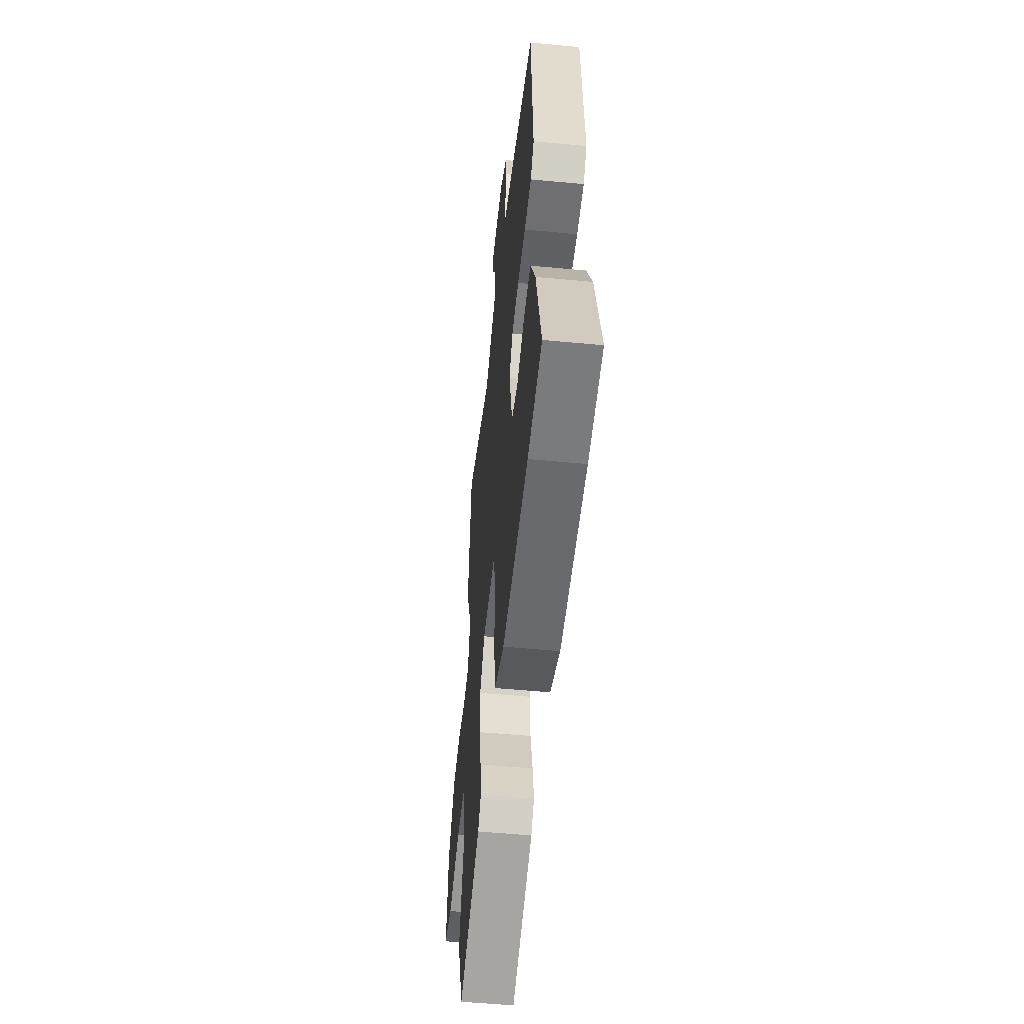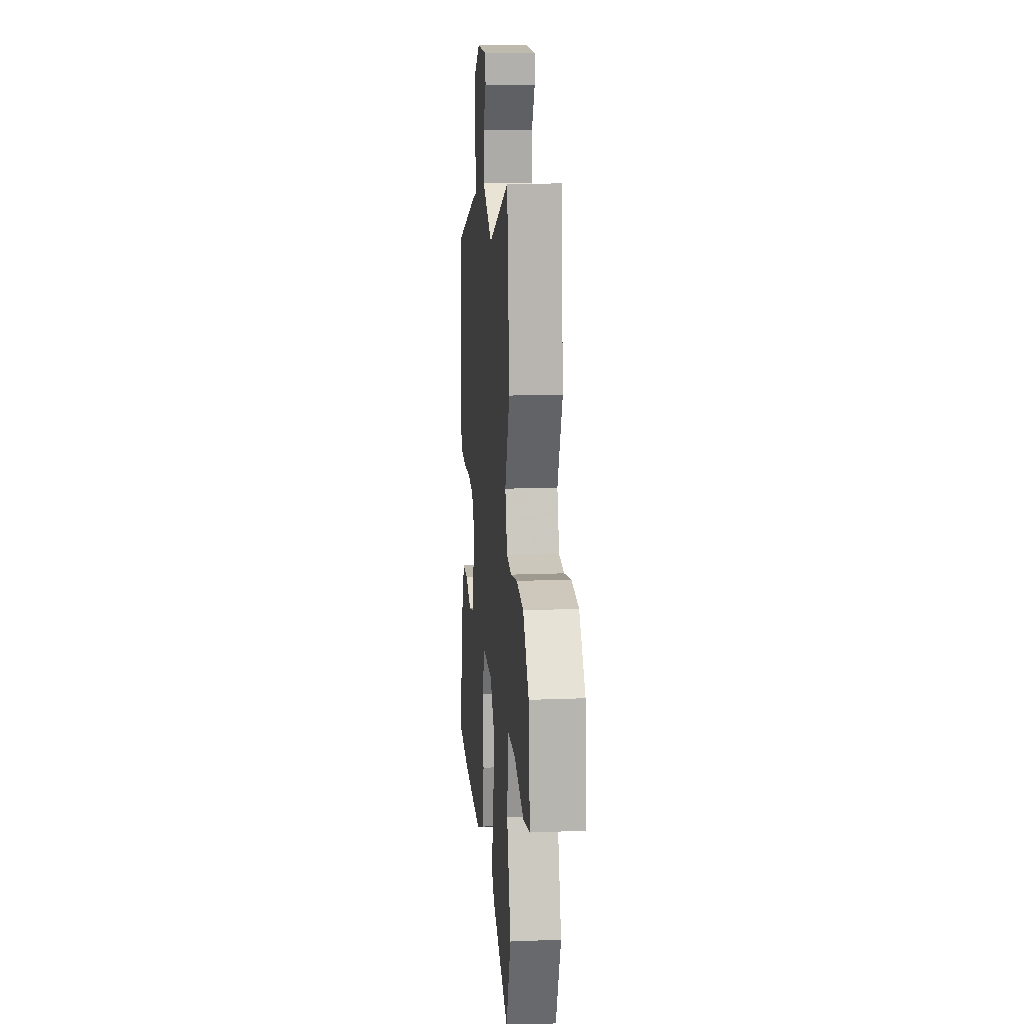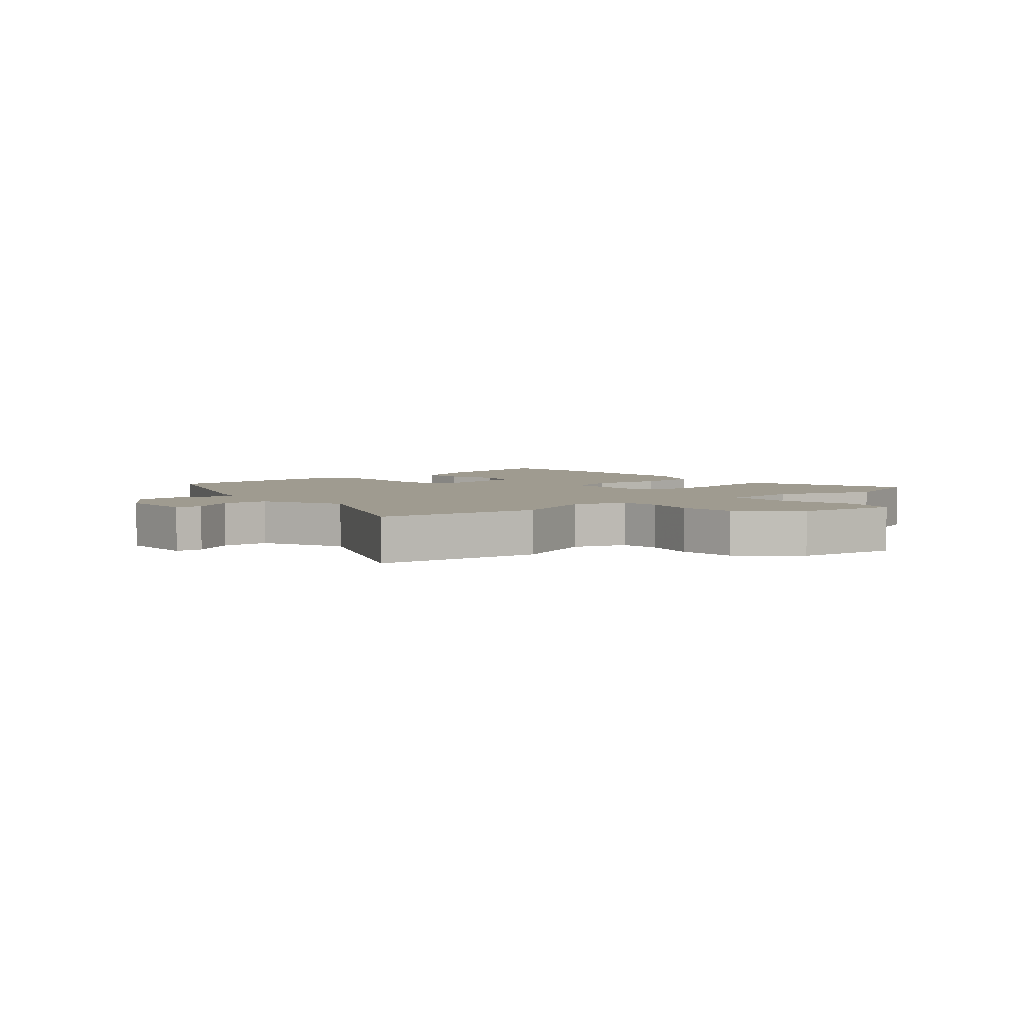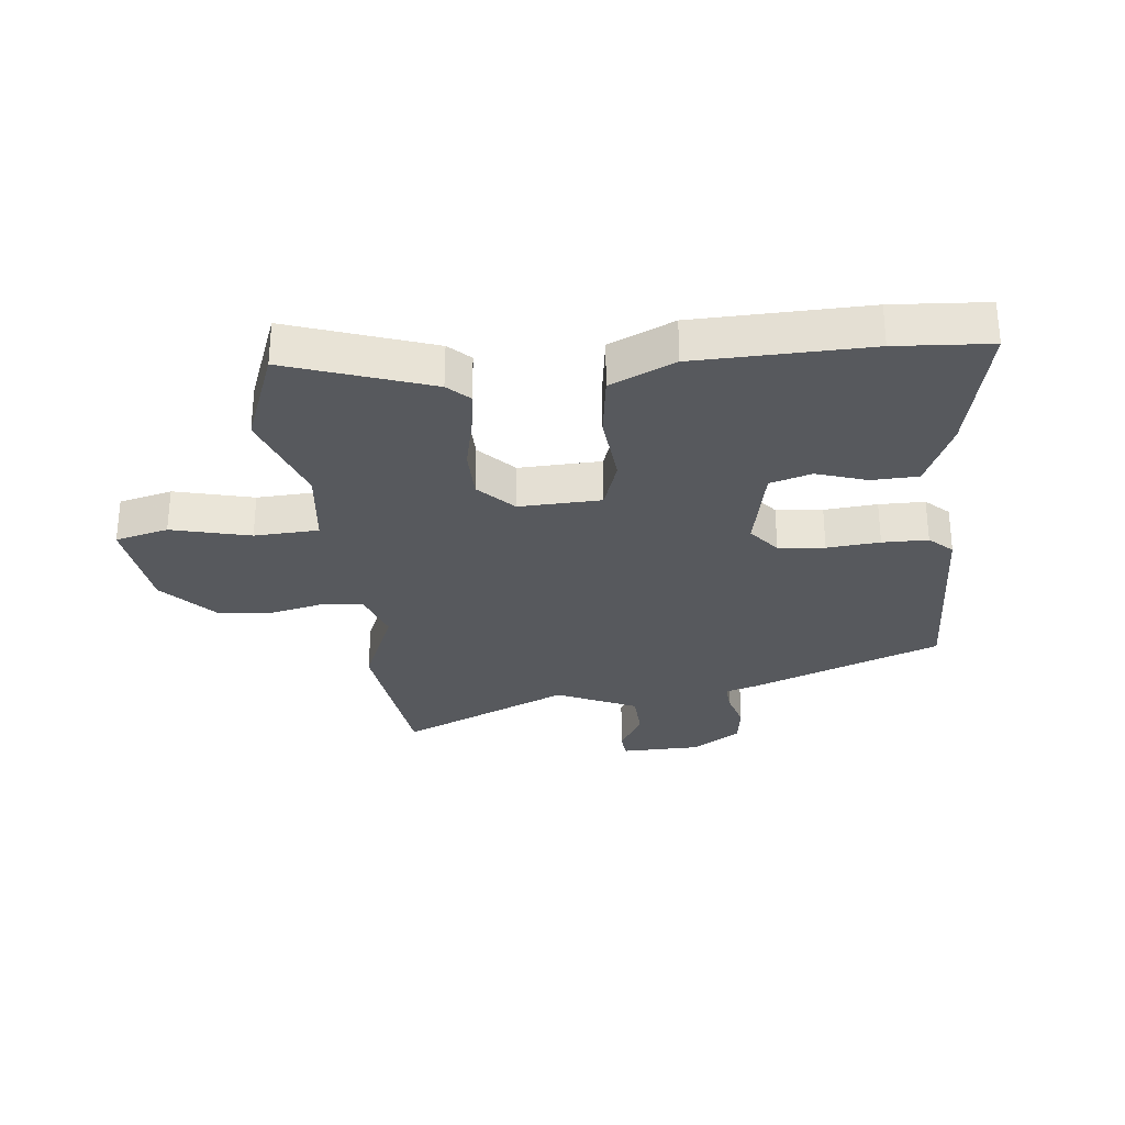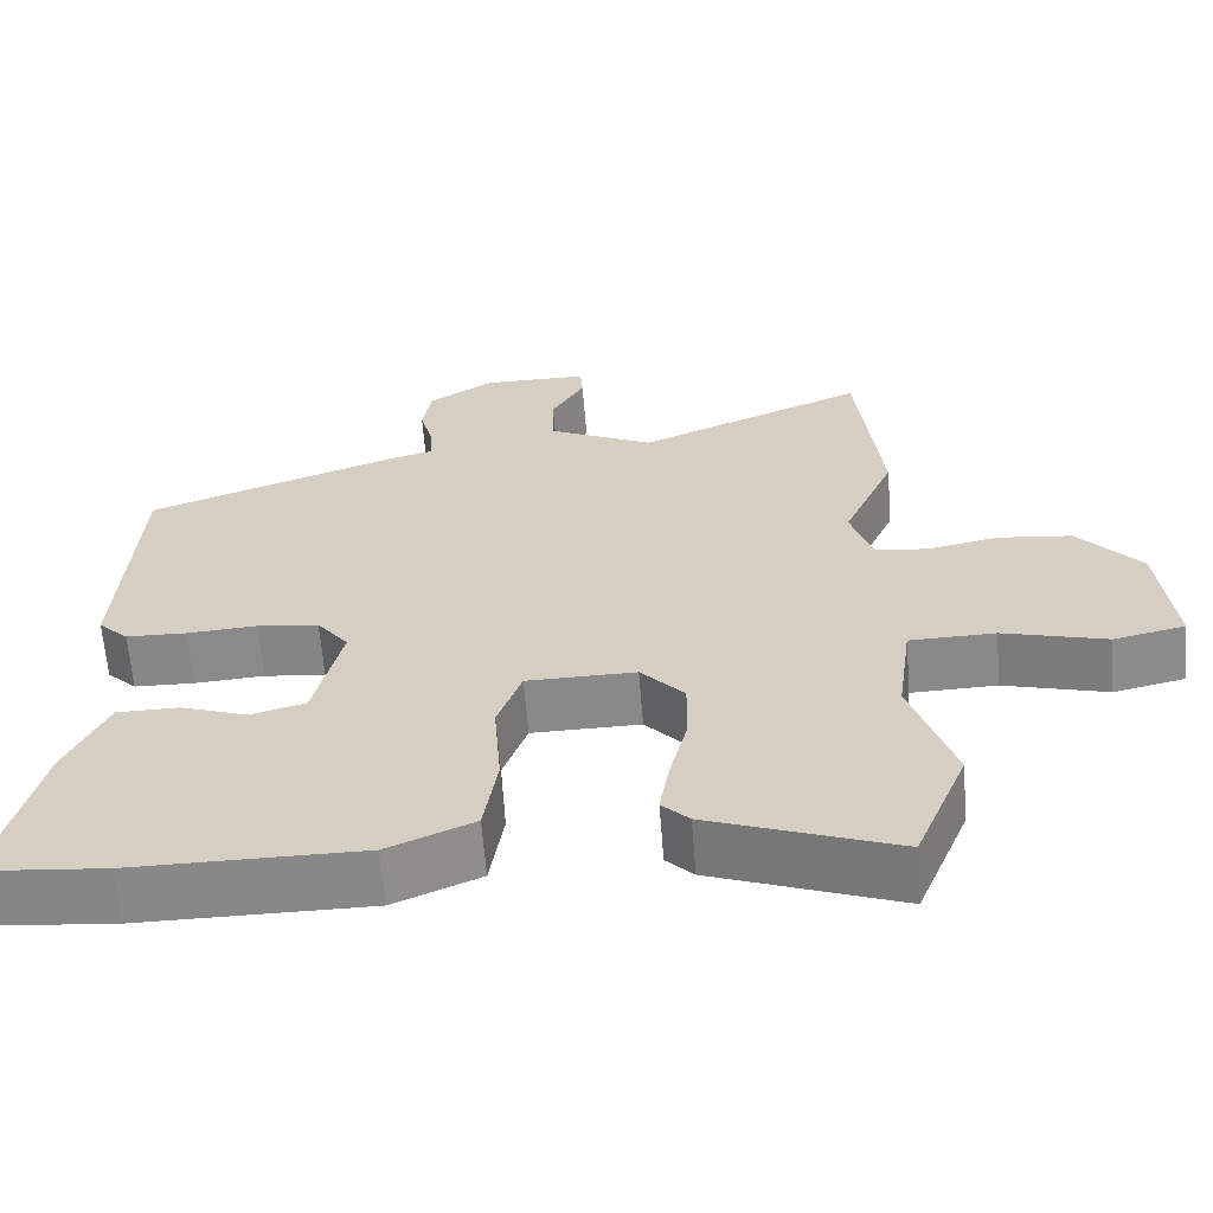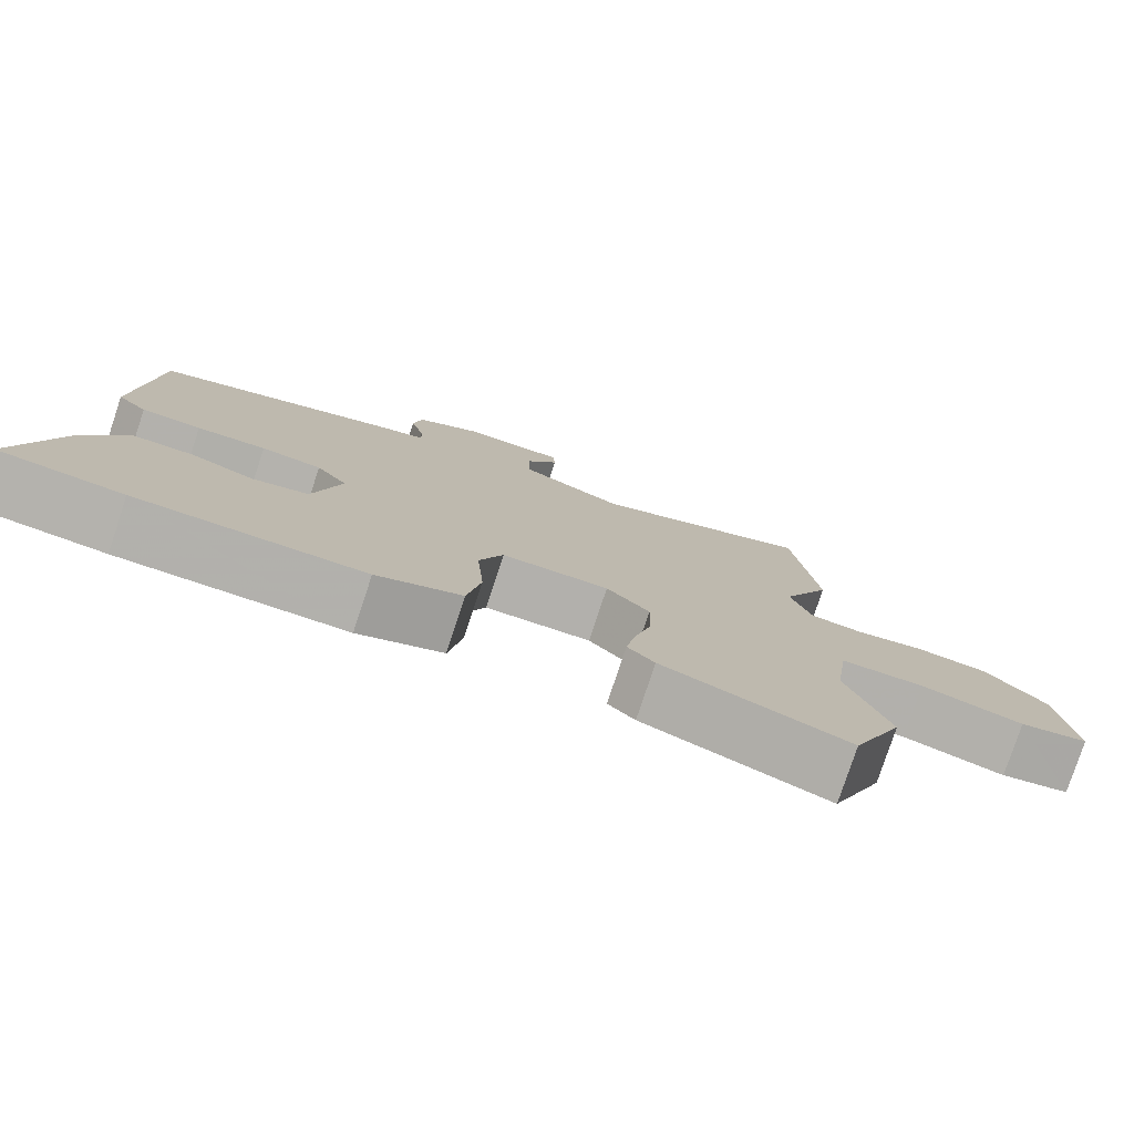
<metadata>
{"format":"obj","ext":"obj","renderer":"f3d","projection":"perspective","resolution":1024,"background":"white","views":[{"elev":-53.2,"azim":-95.8,"up":"+Z"},{"elev":15.5,"azim":85.2,"up":"+Z"},{"elev":4.0,"azim":50.9,"up":"+Y"},{"elev":-29.6,"azim":-172.7,"up":"+Y"},{"elev":-62.9,"azim":4.5,"up":"+Z"},{"elev":-78.9,"azim":-18.4,"up":"+Z"}]}
</metadata>
<code>
v 0.534 0.07 -0.416
v 0.469 0.07 -0.576
v 0.237 0.07 -0.49
v 0.203 0.07 -0.456
v 0.215 0.07 -0.385
v 0.237 0.07 -0.296
v 0.238 0.07 -0.213
v 0.184 0.07 -0.154
v 0.049 0.07 -0.156
v 0.019 0.07 -0.239
v 0.028 0.07 -0.358
v 0.011 0.07 -0.464
v -0.096 0.07 -0.51
v -0.38 0.07 -0.511
v -0.535 0.07 -0.497
v -0.481 0.07 -0.274
v -0.43 0.07 -0.164
v -0.353 0.07 -0.163
v -0.271 0.07 -0.192
v -0.202 0.07 -0.173
v -0.168 0.07 -0.027
v -0.207 0.07 0.024
v -0.283 0.07 0.033
v -0.37 0.07 0.027
v -0.445 0.07 0.029
v -0.482 0.07 0.065
v -0.462 0.07 0.395
v -0.149 0.07 0.509
v -0.095 0.07 0.524
v -0.097 0.07 0.571
v -0.114 0.07 0.635
v -0.103 0.07 0.701
v -0.022 0.07 0.752
v 0.109 0.07 0.752
v 0.112 0.07 0.708
v 0.071 0.07 0.639
v 0.073 0.07 0.563
v 0.204 0.07 0.5
v 0.487 0.07 0.62
v 0.517 0.07 0.349
v 0.454 0.07 0.207
v 0.481 0.07 0.122
v 0.547 0.07 0.115
v 0.634 0.07 0.133
v 0.726 0.07 0.123
v 0.804 0.07 0.033
v 0.822 0.07 -0.134
v 0.734 0.07 -0.154
v 0.605 0.07 -0.119
v 0.499 0.07 -0.122
v 0.481 0.07 -0.254
v 0.534 0 -0.416
v 0.469 0 -0.576
v 0.237 0 -0.49
v 0.203 0 -0.456
v 0.215 0 -0.385
v 0.237 0 -0.296
v 0.238 0 -0.213
v 0.184 0 -0.154
v 0.049 0 -0.156
v 0.019 0 -0.239
v 0.028 0 -0.358
v 0.011 0 -0.464
v -0.096 0 -0.51
v -0.38 0 -0.511
v -0.535 0 -0.497
v -0.481 0 -0.274
v -0.43 0 -0.164
v -0.353 0 -0.163
v -0.271 0 -0.192
v -0.202 0 -0.173
v -0.168 0 -0.027
v -0.207 0 0.024
v -0.283 0 0.033
v -0.37 0 0.027
v -0.445 0 0.029
v -0.482 0 0.065
v -0.462 0 0.395
v -0.149 0 0.509
v -0.095 0 0.524
v -0.097 0 0.571
v -0.114 0 0.635
v -0.103 0 0.701
v -0.022 0 0.752
v 0.109 0 0.752
v 0.112 0 0.708
v 0.071 0 0.639
v 0.073 0 0.563
v 0.204 0 0.5
v 0.487 0 0.62
v 0.517 0 0.349
v 0.454 0 0.207
v 0.481 0 0.122
v 0.547 0 0.115
v 0.634 0 0.133
v 0.726 0 0.123
v 0.804 0 0.033
v 0.822 0 -0.134
v 0.734 0 -0.154
v 0.605 0 -0.119
v 0.499 0 -0.122
v 0.481 0 -0.254
f 47 48 49
f 46 47 49
f 45 46 49
f 44 45 49
f 43 44 49
f 42 43 49 50
f 41 42 50 51
f 38 39 40 41
f 37 38 41 51
f 34 35 36
f 33 34 36
f 32 33 36
f 31 32 36
f 30 31 36
f 29 30 36 37
f 28 29 37
f 27 28 37
f 26 27 37
f 25 26 37
f 24 25 37
f 23 24 37
f 22 23 37
f 21 22 37 51
f 17 18 19
f 16 17 19
f 15 16 19
f 14 15 19
f 13 14 19
f 12 13 19
f 11 12 19
f 10 11 19 20
f 9 10 20 21
f 4 5 6
f 3 4 6
f 2 3 6
f 1 2 6
f 51 1 6
f 51 6 7
f 8 9 21
f 8 21 51
f 7 8 51
f 100 99 98
f 100 98 97
f 100 97 96
f 100 96 95
f 100 95 94
f 101 100 94 93
f 102 101 93 92
f 92 91 90 89
f 102 92 89 88
f 87 86 85
f 87 85 84
f 87 84 83
f 87 83 82
f 87 82 81
f 88 87 81 80
f 88 80 79
f 88 79 78
f 88 78 77
f 88 77 76
f 88 76 75
f 88 75 74
f 88 74 73
f 102 88 73 72
f 70 69 68
f 70 68 67
f 70 67 66
f 70 66 65
f 70 65 64
f 70 64 63
f 70 63 62
f 71 70 62 61
f 72 71 61 60
f 57 56 55
f 57 55 54
f 57 54 53
f 57 53 52
f 57 52 102
f 58 57 102
f 72 60 59
f 102 72 59
f 102 59 58
f 1 52 53 2
f 2 53 54 3
f 3 54 55 4
f 4 55 56 5
f 5 56 57 6
f 6 57 58 7
f 7 58 59 8
f 8 59 60 9
f 9 60 61 10
f 10 61 62 11
f 11 62 63 12
f 12 63 64 13
f 13 64 65 14
f 14 65 66 15
f 15 66 67 16
f 16 67 68 17
f 17 68 69 18
f 18 69 70 19
f 19 70 71 20
f 20 71 72 21
f 21 72 73 22
f 22 73 74 23
f 23 74 75 24
f 24 75 76 25
f 25 76 77 26
f 26 77 78 27
f 27 78 79 28
f 28 79 80 29
f 29 80 81 30
f 30 81 82 31
f 31 82 83 32
f 32 83 84 33
f 33 84 85 34
f 34 85 86 35
f 35 86 87 36
f 36 87 88 37
f 37 88 89 38
f 38 89 90 39
f 39 90 91 40
f 40 91 92 41
f 41 92 93 42
f 42 93 94 43
f 43 94 95 44
f 44 95 96 45
f 45 96 97 46
f 46 97 98 47
f 47 98 99 48
f 48 99 100 49
f 49 100 101 50
f 50 101 102 51
f 51 102 52 1

</code>
